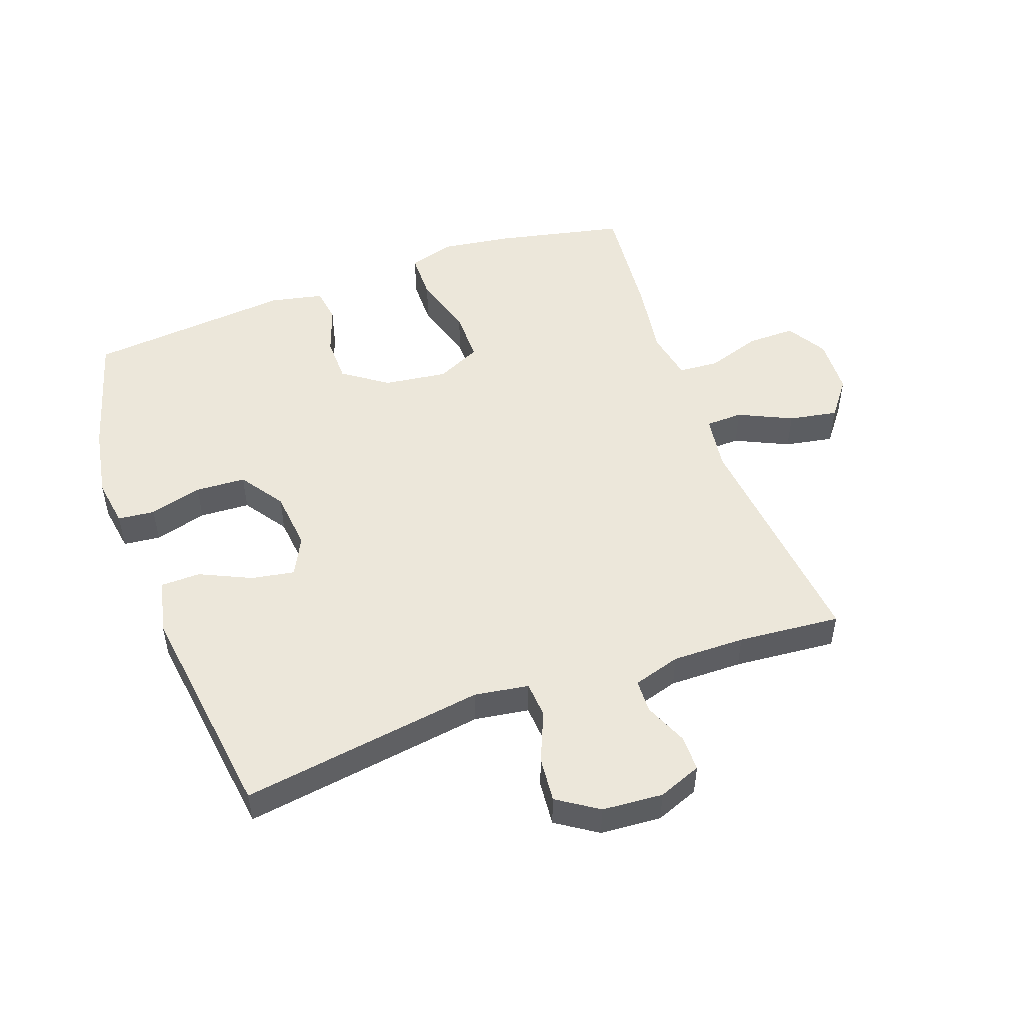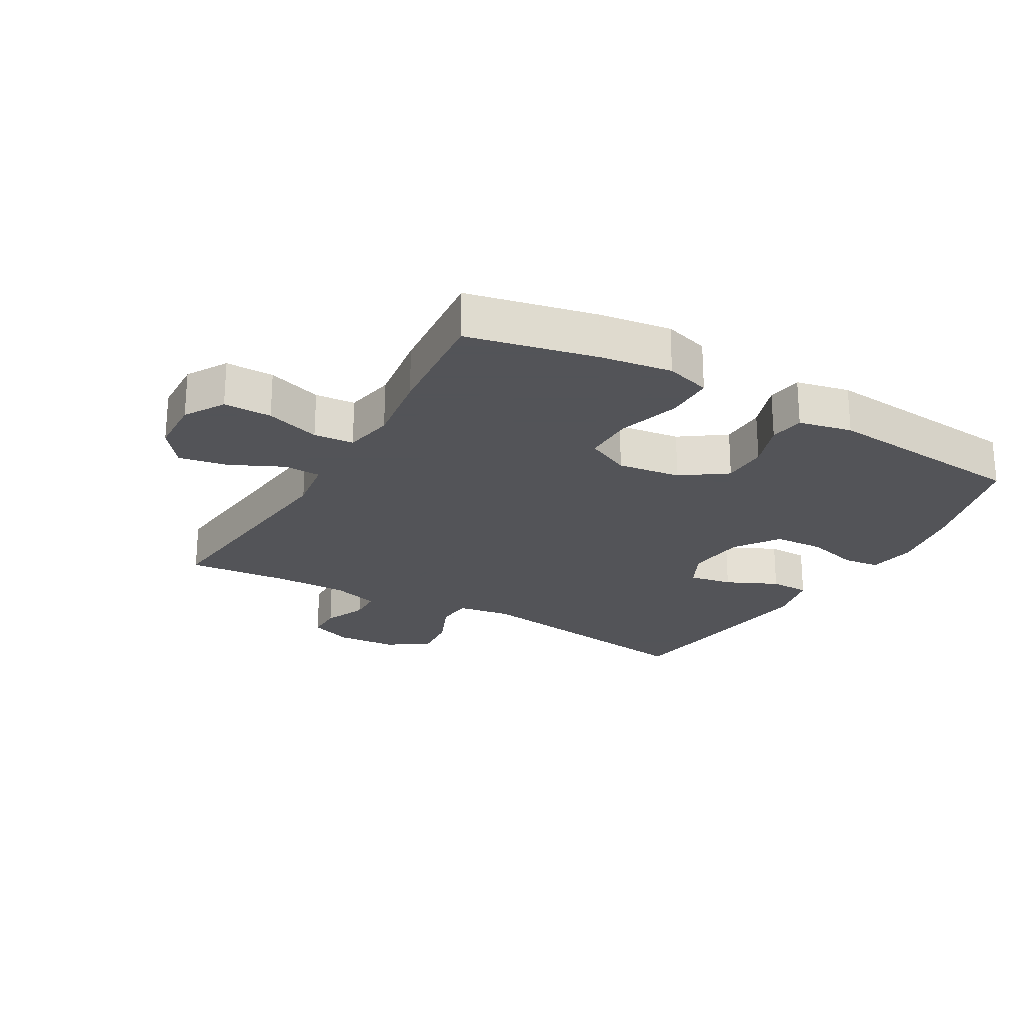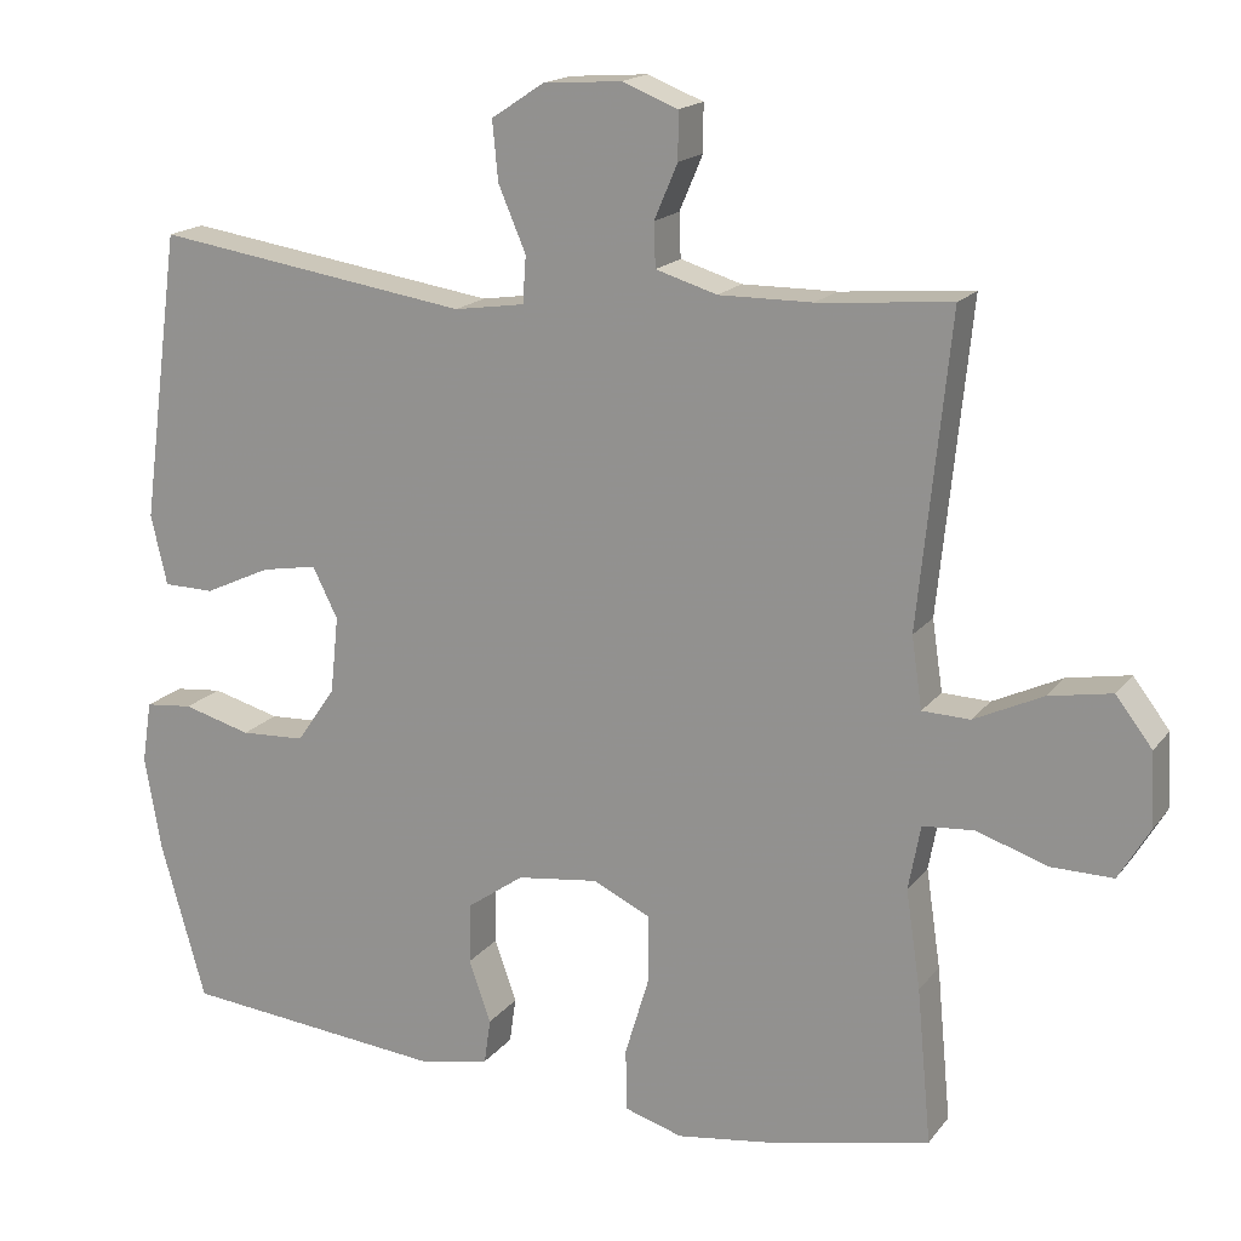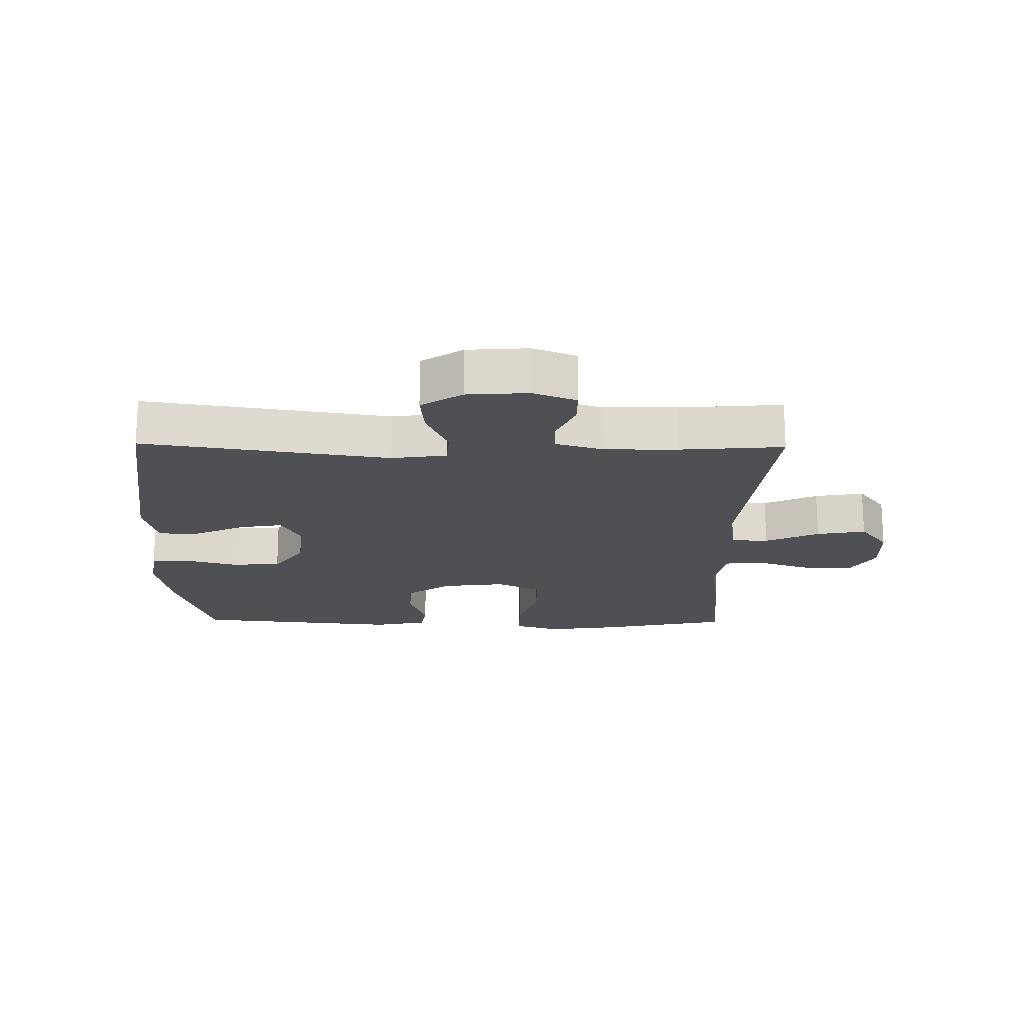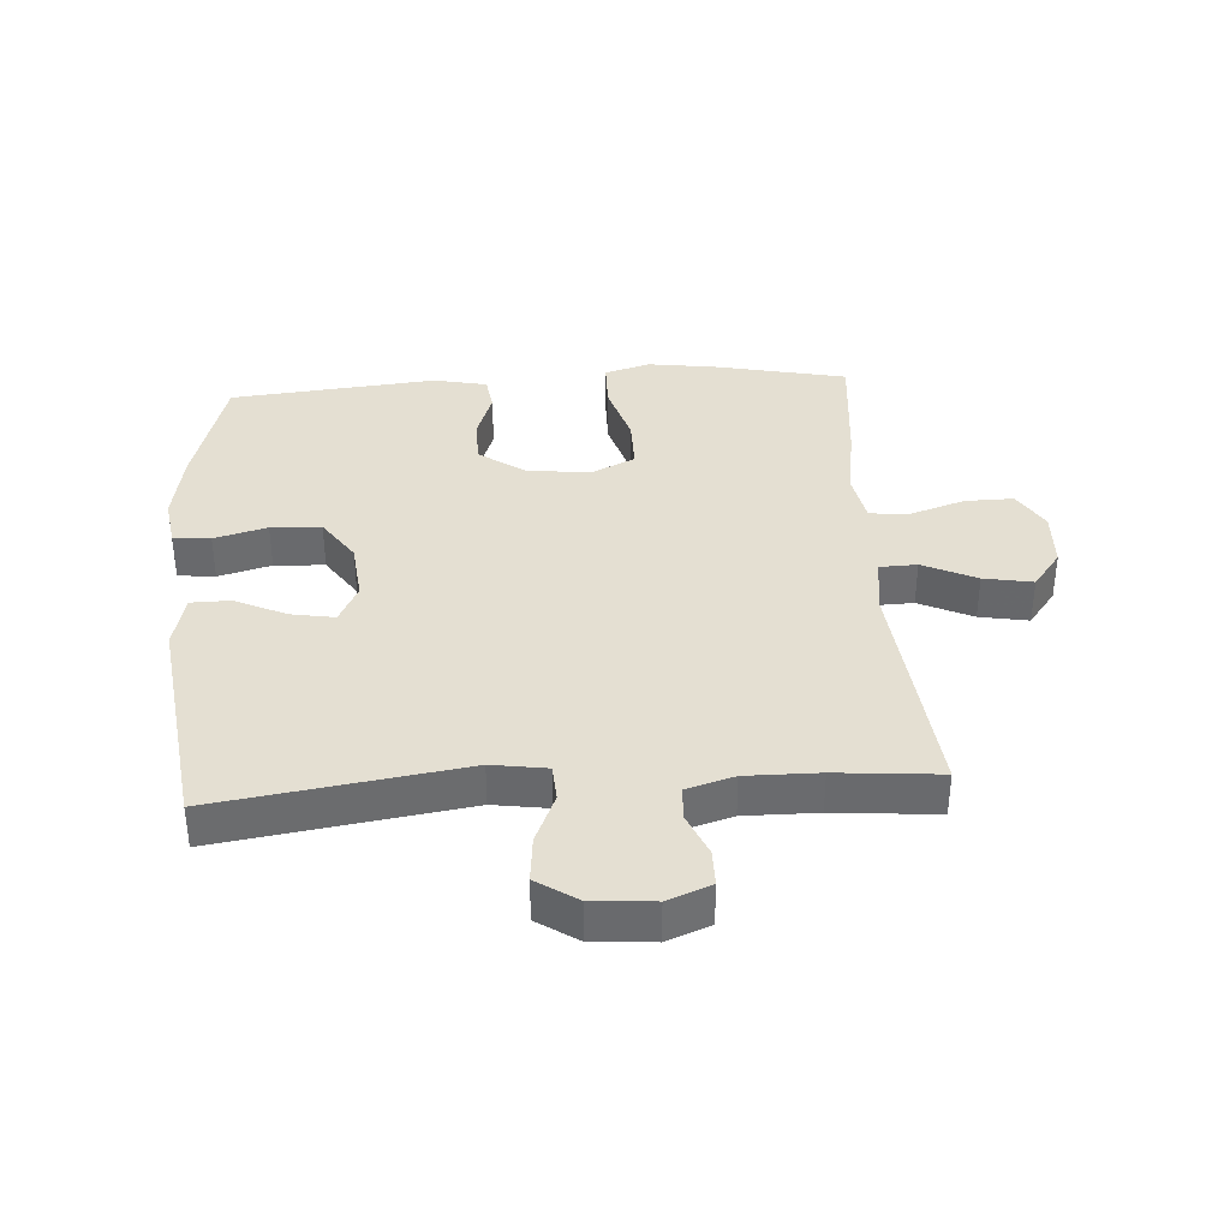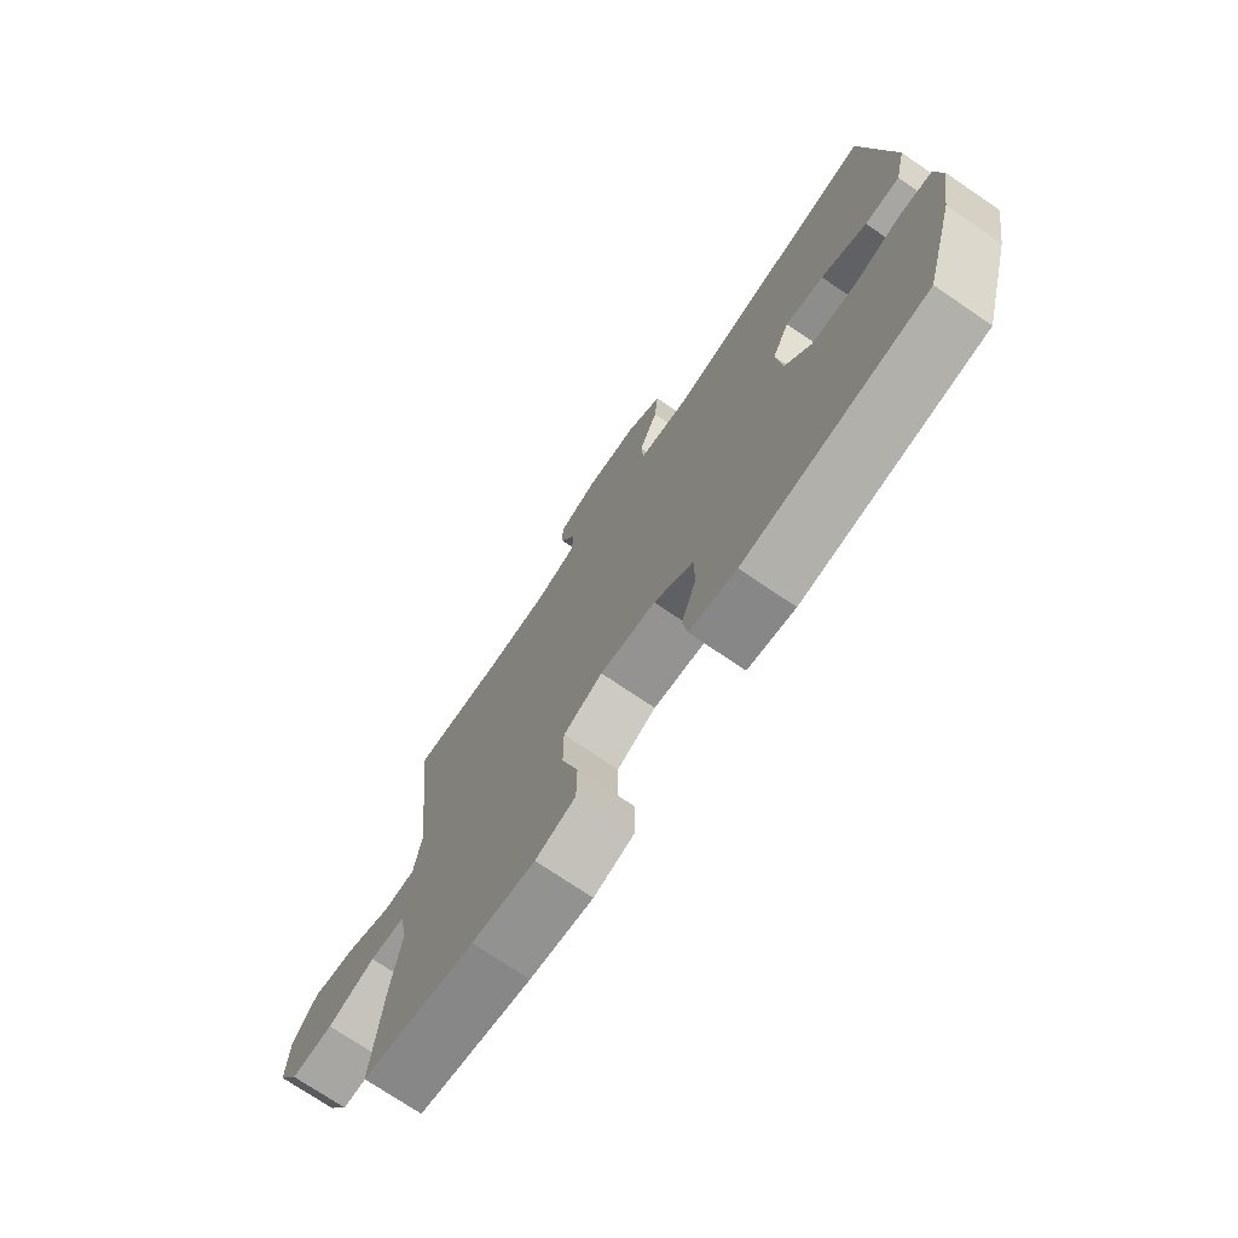
<metadata>
{"format":"obj","ext":"obj","renderer":"f3d","projection":"perspective","resolution":1024,"background":"white","views":[{"elev":50.5,"azim":-19.8,"up":"+Y"},{"elev":-23.4,"azim":150.1,"up":"+Y"},{"elev":17.2,"azim":25.0,"up":"+Z"},{"elev":-18.7,"azim":-0.9,"up":"+Y"},{"elev":36.9,"azim":-3.7,"up":"+Y"},{"elev":-73.5,"azim":-124.2,"up":"+Z"}]}
</metadata>
<code>
v -0.5 0.07 -0.5
v -0.556 0.07 -0.302
v -0.576 0.07 -0.187
v -0.564 0.07 -0.11
v -0.505 0.07 -0.104
v -0.421 0.07 -0.127
v -0.341 0.07 -0.123
v -0.293 0.07 -0.053
v -0.283 0.07 0.042
v -0.314 0.07 0.104
v -0.383 0.07 0.092
v -0.465 0.07 0.054
v -0.528 0.07 0.055
v -0.548 0.07 0.142
v -0.5 0.07 0.5
v -0.11 0.07 0.441
v -0.023 0.07 0.454
v -0.019 0.07 0.512
v -0.053 0.07 0.592
v -0.06 0.07 0.665
v 0.005 0.07 0.708
v 0.102 0.07 0.715
v 0.171 0.07 0.688
v 0.171 0.07 0.63
v 0.142 0.07 0.562
v 0.144 0.07 0.508
v 0.22 0.07 0.485
v 0.336 0.07 0.486
v 0.5 0.07 0.5
v 0.461 0.07 0.12
v 0.474 0.07 0.032
v 0.533 0.07 0.03
v 0.618 0.07 0.07
v 0.696 0.07 0.084
v 0.741 0.07 0.025
v 0.745 0.07 -0.067
v 0.707 0.07 -0.131
v 0.63 0.07 -0.13
v 0.543 0.07 -0.101
v 0.479 0.07 -0.106
v 0.464 0.07 -0.186
v 0.482 0.07 -0.308
v 0.5 0.07 -0.5
v 0.295 0.07 -0.544
v 0.181 0.07 -0.56
v 0.109 0.07 -0.538
v 0.108 0.07 -0.461
v 0.138 0.07 -0.361
v 0.138 0.07 -0.278
v 0.067 0.07 -0.244
v -0.034 0.07 -0.257
v -0.105 0.07 -0.307
v -0.106 0.07 -0.381
v -0.079 0.07 -0.458
v -0.087 0.07 -0.514
v -0.172 0.07 -0.532
v -0.5 0 -0.5
v -0.556 0 -0.302
v -0.576 0 -0.187
v -0.564 0 -0.11
v -0.505 0 -0.104
v -0.421 0 -0.127
v -0.341 0 -0.123
v -0.293 0 -0.053
v -0.283 0 0.042
v -0.314 0 0.104
v -0.383 0 0.092
v -0.465 0 0.054
v -0.528 0 0.055
v -0.548 0 0.142
v -0.5 0 0.5
v -0.11 0 0.441
v -0.023 0 0.454
v -0.019 0 0.512
v -0.053 0 0.592
v -0.06 0 0.665
v 0.005 0 0.708
v 0.102 0 0.715
v 0.171 0 0.688
v 0.171 0 0.63
v 0.142 0 0.562
v 0.144 0 0.508
v 0.22 0 0.485
v 0.336 0 0.486
v 0.5 0 0.5
v 0.461 0 0.12
v 0.474 0 0.032
v 0.533 0 0.03
v 0.618 0 0.07
v 0.696 0 0.084
v 0.741 0 0.025
v 0.745 0 -0.067
v 0.707 0 -0.131
v 0.63 0 -0.13
v 0.543 0 -0.101
v 0.479 0 -0.106
v 0.464 0 -0.186
v 0.482 0 -0.308
v 0.5 0 -0.5
v 0.295 0 -0.544
v 0.181 0 -0.56
v 0.109 0 -0.538
v 0.108 0 -0.461
v 0.138 0 -0.361
v 0.138 0 -0.278
v 0.067 0 -0.244
v -0.034 0 -0.257
v -0.105 0 -0.307
v -0.106 0 -0.381
v -0.079 0 -0.458
v -0.087 0 -0.514
v -0.172 0 -0.532
f 53 54 55 56
f 52 53 56 1
f 51 52 1 2
f 50 51 2 3
f 45 46 47 48
f 45 48 49
f 44 45 49
f 41 42 43 44
f 40 41 44 49
f 36 37 38 39
f 36 39 40
f 35 36 40
f 32 33 34 35
f 32 35 40
f 31 32 40 49
f 28 29 30
f 27 28 30 31
f 26 27 31 49
f 22 23 24 25
f 18 19 20 21
f 17 18 21 22
f 13 14 15 16
f 11 12 13 16
f 10 11 16 17
f 9 10 17
f 8 9 17
f 3 4 5 6
f 50 3 6 7
f 25 26 49 50
f 17 22 25 50
f 8 17 50
f 7 8 50
f 112 111 110 109
f 57 112 109 108
f 58 57 108 107
f 59 58 107 106
f 104 103 102 101
f 105 104 101
f 105 101 100
f 100 99 98 97
f 105 100 97 96
f 95 94 93 92
f 96 95 92
f 96 92 91
f 91 90 89 88
f 96 91 88
f 105 96 88 87
f 86 85 84
f 87 86 84 83
f 105 87 83 82
f 81 80 79 78
f 77 76 75 74
f 78 77 74 73
f 72 71 70 69
f 72 69 68 67
f 73 72 67 66
f 73 66 65
f 73 65 64
f 62 61 60 59
f 63 62 59 106
f 106 105 82 81
f 106 81 78 73
f 106 73 64
f 106 64 63
f 1 57 58 2
f 2 58 59 3
f 3 59 60 4
f 4 60 61 5
f 5 61 62 6
f 6 62 63 7
f 7 63 64 8
f 8 64 65 9
f 9 65 66 10
f 10 66 67 11
f 11 67 68 12
f 12 68 69 13
f 13 69 70 14
f 14 70 71 15
f 15 71 72 16
f 16 72 73 17
f 17 73 74 18
f 18 74 75 19
f 19 75 76 20
f 20 76 77 21
f 21 77 78 22
f 22 78 79 23
f 23 79 80 24
f 24 80 81 25
f 25 81 82 26
f 26 82 83 27
f 27 83 84 28
f 28 84 85 29
f 29 85 86 30
f 30 86 87 31
f 31 87 88 32
f 32 88 89 33
f 33 89 90 34
f 34 90 91 35
f 35 91 92 36
f 36 92 93 37
f 37 93 94 38
f 38 94 95 39
f 39 95 96 40
f 40 96 97 41
f 41 97 98 42
f 42 98 99 43
f 43 99 100 44
f 44 100 101 45
f 45 101 102 46
f 46 102 103 47
f 47 103 104 48
f 48 104 105 49
f 49 105 106 50
f 50 106 107 51
f 51 107 108 52
f 52 108 109 53
f 53 109 110 54
f 54 110 111 55
f 55 111 112 56
f 56 112 57 1

</code>
